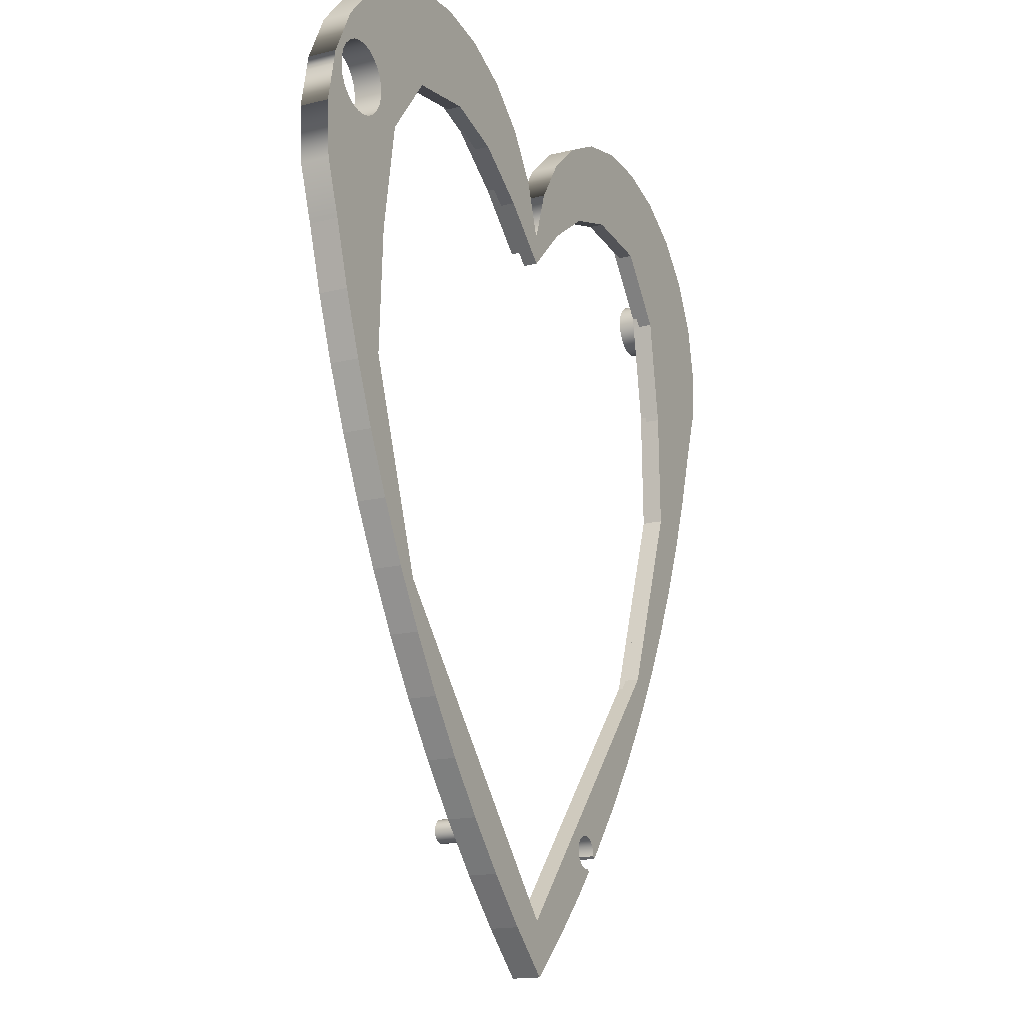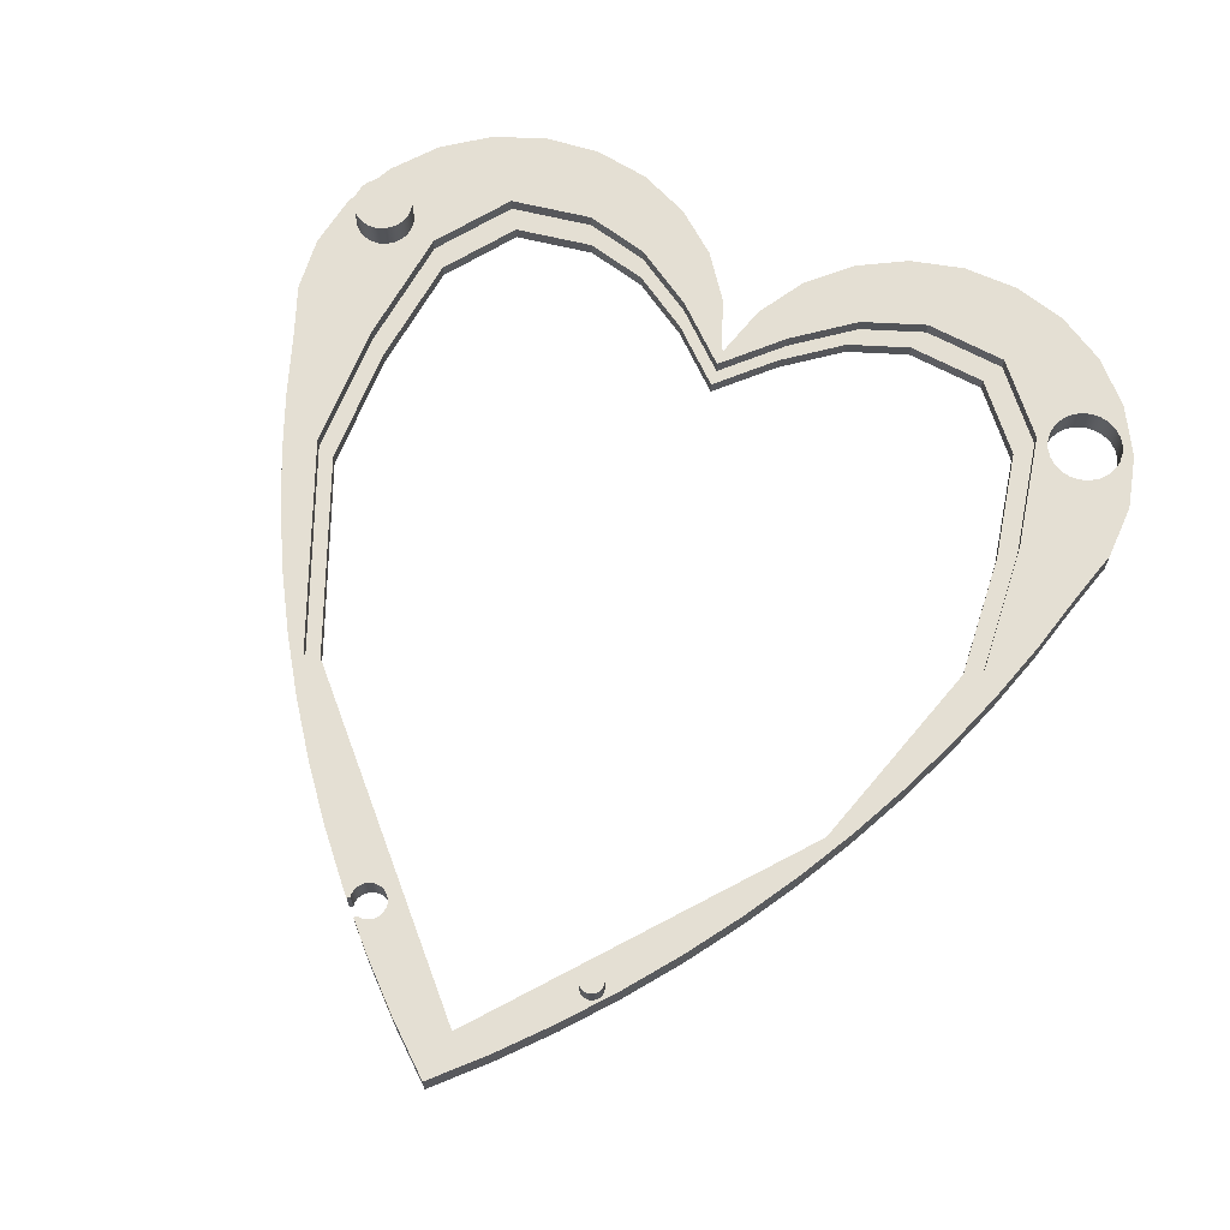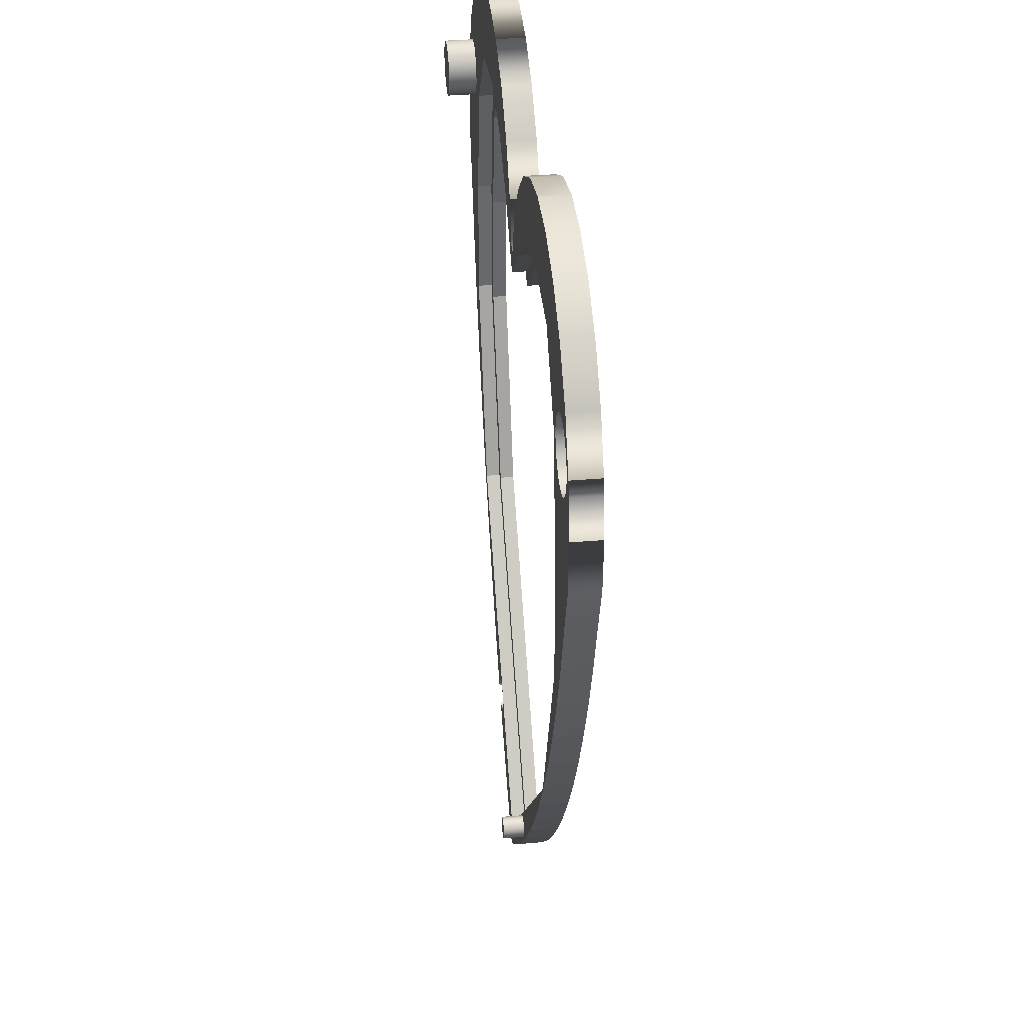
<metadata>
{"format":"obj","ext":"obj","renderer":"f3d","projection":"perspective","resolution":1024,"background":"white","views":[{"elev":-16.2,"azim":117.2,"up":"+Y"},{"elev":66.8,"azim":20.5,"up":"+Z"},{"elev":36.3,"azim":83.6,"up":"+Y"}]}
</metadata>
<code>
g Mesh1 Model
v 19.71 22.02 2.06
v 19.71 22.02 1.03
v 0.8659 0.6111 1.03
v 0.8659 0.6111 2.06
f 1 2 3 4
v 24.85 36.7 2.06
v 24.85 36.7 1.03
f 5 6 2 1
v 24.42 46.06 2.06
v 24.42 46.06 1.03
f 7 8 6 5
v 23.07 54.4 2.06
v 23.07 54.4 1.03
f 9 10 8 7
v 19.22 59.37 2.06
v 19.22 59.37 1.03
f 11 12 10 9
v 13.4 60.16 2.06
v 13.4 60.16 1.03
f 13 14 12 11
v 8.88 58.73 1.03
v 8.88 58.73 2.06
f 15 14 13 16
v 12.76 58.61 1.03
f 15 17 14
v 8.467 57.26 1.03
f 15 18 17
v 4.583 55.71 1.03
f 19 18 15
v 4.388 54.39 1.03
f 19 20 18
v 0.6443 50.95 1.03
f 19 21 20
v 0.6393 52.09 1.03
f 22 21 19
v -2.966 54.53 1.03
f 22 23 21
v -3.164 55.86 1.03
f 24 23 22
v -6.888 57.28 1.03
f 24 25 23
v -7.296 58.76 1.03
f 26 25 24
v -11.1 58.55 1.03
f 26 27 25
v -11.73 60.09 1.03
f 28 27 26
v -16.63 57.88 1.03
f 28 29 27
v -17.56 59.39 1.03
f 30 29 28
v -20.38 53.11 1.03
f 30 31 29
v -21.51 54.37 1.03
f 32 31 30
v -21.61 45.19 1.03
f 32 33 31
v -21.82 36.59 1.03
f 32 34 33
v -22.8 46.02 1.03
f 34 32 35
v -21.51 54.37 2.06
v -22.8 46.02 2.06
f 36 37 35 32
v -20.8 63.95 2.06
f 38 37 36
v -24.09 61.78 2.06
f 39 37 38
v -23.21 31.03 2.06
f 39 40 37
v -24.93 35.22 2.06
f 39 41 40
v -26.45 39.48 2.06
f 39 42 41
v -26.69 58.84 2.06
f 43 42 39
v -27.76 43.81 2.06
f 43 44 42
v -28.45 55.32 2.06
f 45 44 43
v -28.68 54.23 2.06
f 46 44 45
v -29.01 47.54 2.06
f 46 47 44
v -29.24 51.47 2.06
f 47 46 48
v -29.24 51.47 1.568e-07
v -28.68 54.23 1.568e-07
f 46 48 49 50
v -29.01 47.54 1.568e-07
f 48 47 51 49
v -27.76 43.81 1.568e-07
f 47 44 52 51
v -26.45 39.48 1.568e-07
f 44 42 53 52
v -24.93 35.22 1.568e-07
f 41 42 53 54
v -24.09 61.78 1.568e-07
f 53 55 54
v -26.69 58.84 1.568e-07
f 53 56 55
f 52 56 53
v -28.45 55.32 1.568e-07
f 52 57 56
f 52 50 57
f 51 50 52
f 50 51 49
f 45 46 50 57
f 45 43 56 57
f 43 39 55 56
v -20.8 63.95 1.568e-07
f 39 38 58 55
v -17.07 65.19 2.06
v -17.07 65.19 1.568e-07
f 38 59 60 58
v -17.56 59.39 2.06
f 38 61 59
f 38 36 61
f 61 36 32 30
v -11.73 60.09 2.06
f 61 30 28 62
v -7.296 58.76 2.06
f 63 62 28 26
v -9.299 64.64 2.06
f 64 62 63
v -13.15 65.42 2.06
f 65 62 64
f 59 62 65
f 59 61 62
v -13.15 65.42 1.568e-07
f 59 65 66 60
v -9.299 64.64 1.568e-07
f 65 64 67 66
v -5.782 62.88 2.06
v -5.782 62.88 1.568e-07
f 68 64 67 69
f 64 63 68
v -3.164 55.86 2.06
f 68 63 70
f 63 26 24 70
v 0.6393 52.09 2.06
f 70 24 22 71
v 4.583 55.71 2.06
f 71 22 19 72
f 72 19 15 16
v 7.061 62.88 2.06
f 73 72 16
v 4.119 60.27 2.06
f 74 72 73
v 1.953 56.99 2.06
f 75 72 74
v 0.7095 53.26 2.06
f 76 72 75
f 76 71 72
v 0.5691 53.26 2.06
f 77 71 76
v -0.6742 56.99 2.06
f 78 71 77
v -2.84 60.27 2.06
f 79 71 78
f 79 70 71
f 68 70 79
v -2.84 60.27 1.568e-07
f 79 68 69 80
v -2.966 54.53 1.568e-07
f 81 69 80
v -6.888 57.28 1.568e-07
f 82 69 81
f 82 67 69
v -11.1 58.55 1.568e-07
f 83 67 82
f 83 66 67
v -16.63 57.88 1.568e-07
f 84 66 83
f 84 60 66
v -20.38 53.11 1.568e-07
f 85 60 84
f 85 58 60
v -21.61 45.19 1.568e-07
f 86 58 85
v -23.21 31.03 1.568e-07
f 87 58 86
f 87 55 58
f 54 55 87
f 40 41 54 87
v -21.29 26.93 2.06
v -21.29 26.93 1.568e-07
f 88 40 87 89
v -23.03 36.96 2.06
f 88 90 40
v -17.72 22.12 2.06
f 90 88 91
v -19.19 22.93 2.06
f 91 88 92
v -19.19 22.93 1.568e-07
f 88 92 93 89
v -18.07 21.02 2.06
v -18.07 21.02 1.568e-07
f 94 92 93 95
f 91 92 94
v -16.89 19.02 2.06
f 91 94 96
v -16.89 19.02 1.568e-07
f 96 94 95 97
v -16.78 22.51 1.568e-07
f 95 98 97
f 93 98 95
f 89 98 93
v -21.82 36.59 1.568e-07
f 89 99 98
f 99 89 87
f 87 86 99
f 34 99 86 33
v -16.78 22.51 1.03
f 100 98 99 34
v 0.8594 2.087 1.03
v 0.8594 2.087 1.568e-07
f 101 102 98 100
v 18.75 22.41 1.03
v 18.75 22.41 1.568e-07
f 103 104 102 101
v 23.63 36.35 1.03
v 23.63 36.35 1.568e-07
f 105 106 104 103
v 23.22 45.23 1.03
v 23.22 45.23 1.568e-07
f 107 108 106 105
v 21.94 53.15 1.03
v 21.94 53.15 1.568e-07
f 109 110 108 107
v 18.28 57.86 1.03
v 18.28 57.86 1.568e-07
f 111 112 110 109
v 12.76 58.61 1.568e-07
f 17 113 112 111
v 8.467 57.26 1.568e-07
f 18 114 113 17
v 4.388 54.39 1.568e-07
f 20 115 114 18
v 0.6443 50.95 1.568e-07
f 21 116 115 20
f 23 81 116 21
f 25 82 81 23
f 27 83 82 25
f 29 84 83 27
f 31 85 84 29
f 33 86 85 31
f 81 80 116
v -0.6742 56.99 1.568e-07
f 116 80 117
f 78 79 80 117
v 0.5691 53.26 1.568e-07
f 78 77 118 117
v 0.7095 53.26 1.568e-07
f 77 76 119 118
v 1.953 56.99 1.568e-07
f 76 75 120 119
v 4.119 60.27 1.568e-07
f 74 75 120 121
f 115 120 121
f 115 119 120
f 116 119 115
f 116 118 119
f 116 117 118
v 7.061 62.88 1.568e-07
f 115 121 122
f 73 74 121 122
v 10.58 64.64 2.06
v 10.58 64.64 1.568e-07
f 123 73 122 124
f 73 16 123
f 123 16 13
v 14.36 65.41 2.06
f 123 13 125
f 125 13 11
v 14.43 65.42 2.06
f 125 11 126
v 18.35 65.19 2.06
f 126 11 127
v 22.08 63.95 2.06
f 127 11 128
f 128 11 9
v 25.36 61.78 2.06
f 128 9 129
v 23.85 55.18 2.06
f 129 9 130
v 23.85 54.51 2.06
f 9 131 130
f 131 9 7
v 24.03 53.86 2.06
f 131 7 132
v 24.37 53.28 2.06
f 132 7 133
v 24.84 52.81 2.06
f 133 7 134
f 134 7 5
v 25.43 52.48 2.06
f 134 5 135
v 26.16 35.21 2.06
f 5 136 135
v 24.42 31.02 2.06
f 5 137 136
v 22.48 26.91 2.06
f 5 138 137
v 20.34 22.9 2.06
f 5 139 138
f 1 139 5
v 19.18 20.95 2.06
f 1 140 139
v 18.03 19 2.06
f 1 141 140
v 15.52 15.21 2.06
f 1 142 141
v 12.85 11.55 2.06
f 1 143 142
v 12.23 10.78 2.06
f 1 144 143
v 9.997 8.015 2.06
f 1 145 144
v 6.984 4.619 2.06
f 1 146 145
v 3.814 1.37 2.06
f 1 147 146
f 4 147 1
v 0.4936 -1.725 2.06
f 4 148 147
v -2.803 1.377 2.06
f 4 149 148
v -5.886 7.794 2.06
f 4 150 149
v -5.916 8.109 2.06
f 4 151 150
v -6.026 8.406 2.06
f 4 152 151
v -6.209 8.665 2.06
f 4 153 152
f 91 153 4
f 91 96 153
v -16.26 18.05 2.06
f 153 96 154
v -16.26 18.05 1.568e-07
f 154 96 97 155
f 97 98 155
f 155 98 102
v -6.209 8.665 1.568e-07
f 155 102 156
v -6.026 8.406 1.568e-07
f 156 102 157
v -5.916 8.109 1.568e-07
f 157 102 158
v -5.886 7.794 1.568e-07
f 158 102 159
v -2.803 1.377 1.568e-07
f 159 102 160
v 0.4936 -1.725 1.568e-07
f 160 102 161
v 3.814 1.37 1.568e-07
f 161 102 162
f 162 102 104
v 6.984 4.619 1.568e-07
f 162 104 163
v 9.997 8.015 1.568e-07
f 163 104 164
v 12.23 10.78 1.568e-07
f 164 104 165
v 12.85 11.55 1.568e-07
f 165 104 166
v 15.52 15.21 1.568e-07
f 166 104 167
v 18.03 19 1.568e-07
f 167 104 168
v 19.18 20.95 1.568e-07
f 168 104 169
f 169 104 106
v 20.34 22.9 1.568e-07
f 169 106 170
v 22.48 26.91 1.568e-07
f 170 106 171
v 24.42 31.02 1.568e-07
f 171 106 172
v 23.85 54.51 1.568e-07
f 172 106 173
v 23.85 55.18 1.568e-07
f 173 106 174
f 108 174 106
v 22.08 63.95 1.568e-07
f 108 175 174
f 110 175 108
v 18.35 65.19 1.568e-07
f 110 176 175
f 112 176 110
v 14.43 65.42 1.568e-07
f 112 177 176
f 113 177 112
f 113 124 177
f 114 124 113
f 114 122 124
f 115 122 114
f 125 123 124 177 126
f 127 126 177 176
f 128 127 176 175
v 25.36 61.78 1.568e-07
f 129 128 175 178
f 174 175 178
v 24.02 55.83 1.568e-07
f 174 178 179
v 24.35 56.42 1.568e-07
f 179 178 180
v 24.82 56.9 1.568e-07
f 180 178 181
v 25.4 57.23 1.568e-07
f 181 178 182
v 27.97 58.84 1.568e-07
f 182 178 183
v 27.97 58.84 2.06
f 184 129 178 183
v 25.4 57.23 2.06
f 129 185 184
v 24.82 56.9 2.06
f 129 186 185
v 24.35 56.42 2.06
f 129 187 186
v 24.02 55.83 2.06
f 129 188 187
f 129 130 188
f 188 130 174 179
f 130 131 173 174
v 24.03 53.86 1.568e-07
f 131 132 189 173
v 24.37 53.28 1.568e-07
f 132 133 190 189
v 24.84 52.81 1.568e-07
f 133 134 191 190
v 25.43 52.48 1.568e-07
f 134 135 192 191
v 26.08 52.31 2.06
v 26.08 52.31 1.568e-07
f 135 193 194 192
f 135 136 193
v 26.75 52.31 2.06
f 193 136 195
v 27.7 39.48 2.06
f 195 136 196
v 26.16 35.21 1.568e-07
v 27.7 39.48 1.568e-07
f 196 136 197 198
f 136 137 172 197
f 137 138 171 172
f 138 139 170 171
f 139 140 169 170
f 140 141 168 169
f 141 142 167 168
f 143 166 167 142
f 165 166 143 144
f 164 165 144 145
f 145 146 163 164
f 146 147 162 163
f 148 147 162 161
f 148 149 160 161
v -5.949 4.631 2.06
v -5.949 4.631 1.568e-07
f 199 149 160 200
v -5.939 7.481 2.06
f 201 199 149
v -6.072 7.193 2.06
f 202 199 201
v -6.274 6.949 2.06
f 203 199 202
v -6.532 6.766 2.06
f 204 199 203
v -6.829 6.656 2.06
f 205 199 204
v -7.145 6.626 2.06
f 206 199 205
v -7.255 6.645 2.06
f 207 199 206
v -7.382 6.667 2.06
f 208 199 207
v -7.56 6.508 2.06
f 209 199 208
v -7.582 6.489 2.06
f 199 209 210
v -7.582 6.489 1.568e-07
v -7.56 6.508 2.13e-05
f 211 210 209 212
f 199 210 211 200
f 212 200 211
v -7.382 6.667 -5.226e-06
f 200 212 213
f 213 212 209 208
v -7.145 6.626 1.568e-07
f 214 213 208 207 206
f 200 213 214
v -6.829 6.656 1.568e-07
f 200 214 215
f 215 214 206 205
v -6.532 6.766 1.568e-07
f 216 215 205 204
f 200 215 216
v -6.274 6.949 1.568e-07
f 200 216 217
f 217 216 204 203
v -6.072 7.193 1.568e-07
f 218 217 203 202
f 200 217 218
v -5.939 7.481 1.568e-07
f 200 218 219
f 219 218 202 201
f 159 219 201 150
f 160 219 159
f 200 219 160
f 201 149 150
f 158 159 150 151
f 157 158 151 152
f 156 157 152 153
v -6.453 8.867 1.568e-07
v -6.453 8.867 2.06
f 220 156 153 221
f 155 156 220
v -14.42 15.23 1.568e-07
f 155 220 222
v -11.76 11.57 1.568e-07
f 222 220 223
v -6.741 8.999 1.568e-07
f 223 220 224
v -6.741 8.999 2.06
f 224 220 221 225
v -11.76 11.57 2.06
f 221 226 225
v -14.42 15.23 2.06
f 221 227 226
f 221 154 227
f 153 154 221
f 227 154 155 222
f 226 227 222 223
v -11.04 10.66 2.06
v -11.04 10.66 1.568e-07
f 226 228 229 223
f 225 226 228
v -7.054 9.052 2.06
f 225 228 230
v -7.369 9.023 2.06
f 230 228 231
v -7.666 8.913 2.06
f 231 228 232
v -8.938 8.03 2.06
f 232 228 233
v -8.938 8.03 1.568e-07
f 228 233 234 229
v -8.491 7.522 1.296e-07
v -8.492 7.521 2.06
f 234 235 236 233
v -8.259 8.197 1.568e-07
f 234 237 235
v -8.127 8.485 1.568e-07
f 234 238 237
v -7.925 8.729 1.568e-07
f 234 239 238
v -7.666 8.913 1.568e-07
f 234 240 239
f 229 240 234
v -7.369 9.023 1.568e-07
f 229 241 240
v -7.054 9.052 1.568e-07
f 229 242 241
f 229 224 242
f 223 224 229
f 242 224 225 230
f 241 242 230 231
f 240 241 231 232
v -7.925 8.729 2.06
f 239 240 232 243
f 232 233 243
v -8.127 8.485 2.06
f 243 233 244
v -8.259 8.197 2.06
f 244 233 245
f 245 233 236
v -8.47 7.541 2.06
f 245 236 246
v -8.469 7.541 2.111e-05
f 236 235 247 246
f 235 237 247
v -8.312 7.885 1.568e-07
f 247 237 248
v -8.312 7.885 2.06
f 248 237 245 249
f 237 238 244 245
f 238 239 243 244
f 245 246 249
v -8.351 7.646 2.06
f 249 246 250
v -8.351 7.646 -2.532e-08
f 250 246 247 251
f 247 248 251
v -8.294 7.697 6.511e-08
f 252 251 248
v -8.295 7.697 2.06
f 251 252 253 250
f 249 253 252 248
f 253 249 250
f 172 191 197
f 172 190 191
f 172 189 190
f 172 173 189
f 197 191 192
f 197 192 194
v 26.75 52.31 1.568e-07
f 197 194 254
f 193 195 254 194
v 27.4 52.49 2.06
v 27.4 52.49 1.568e-07
f 195 255 256 254
f 195 196 255
v 27.98 52.83 2.06
f 255 196 257
v 29.04 43.81 2.06
f 257 196 258
v 29.04 43.81 1.568e-07
f 196 258 259 198
v 30.28 47.54 2.06
v 30.28 47.54 1.568e-07
f 258 260 261 259
v 29.73 55.32 2.06
f 262 258 260
v 28.96 54.54 2.06
f 262 263 258
v 28.95 55.21 2.06
f 262 264 263
v 28.77 55.86 2.06
f 262 265 264
v 28.43 56.44 2.06
f 262 266 265
f 184 266 262
v 27.96 56.91 2.06
f 184 267 266
v 27.37 57.25 2.06
f 184 268 267
v 26.72 57.42 2.06
f 184 269 268
v 26.05 57.41 2.06
f 184 270 269
f 184 185 270
v 26.05 57.41 1.568e-07
f 270 185 182 271
f 185 186 181 182
f 186 187 180 181
f 187 188 179 180
f 182 183 271
v 26.72 57.42 1.568e-07
f 271 183 272
v 27.37 57.25 1.568e-07
f 272 183 273
v 27.96 56.91 1.568e-07
f 273 183 274
v 28.43 56.44 1.568e-07
f 274 183 275
v 29.73 55.32 1.568e-07
f 275 183 276
f 262 184 183 276
v 29.96 54.23 2.06
v 29.96 54.23 1.568e-07
f 262 277 278 276
f 262 260 277
v 30.52 51.47 2.06
f 277 260 279
v 30.52 51.47 1.568e-07
f 260 279 280 261
f 277 279 280 278
f 261 278 280
f 261 276 278
f 259 276 261
v 28.96 54.54 1.568e-07
f 281 276 259
v 28.95 55.21 1.568e-07
f 282 276 281
v 28.77 55.86 1.568e-07
f 283 276 282
f 275 276 283
f 265 266 275 283
f 266 267 274 275
f 267 268 273 274
f 268 269 272 273
f 269 270 271 272
f 264 265 283 282
f 263 264 282 281
v 28.79 53.89 2.06
v 28.79 53.89 1.568e-07
f 284 263 281 285
f 284 258 263
v 28.45 53.31 2.06
f 286 258 284
f 257 258 286
v 28.45 53.31 1.568e-07
v 27.98 52.83 1.568e-07
f 257 286 287 288
f 286 284 285 287
f 259 287 285
f 259 288 287
f 198 288 259
f 198 256 288
f 198 254 256
f 197 254 198
f 255 257 288 256
f 259 285 281
v -17.72 22.12 1.03
f 4 3 289 91
f 100 289 3
f 34 289 100
v -23.03 36.96 1.03
f 34 290 289
f 290 34 35
f 90 290 35 37
f 91 289 290 90
f 37 40 90
f 100 3 101
f 101 3 103
f 103 3 2
f 103 2 105
f 105 2 6
f 105 6 8
f 8 107 105
f 10 107 8
f 10 109 107
f 12 109 10
f 12 111 109
f 14 111 12
f 14 17 111
g Mesh2 Model
v 7.756 8.231 3.605
v 7.589 8.095 3.605
v 7.464 7.92 3.605
v 7.387 7.719 3.605
v 7.366 7.505 3.605
v 7.4 7.293 3.605
v 7.489 7.097 3.605
v 7.625 6.93 3.605
v 7.799 6.805 3.605
v 8.001 6.728 3.605
v 8.215 6.707 3.605
v 8.427 6.741 3.605
v 8.623 6.83 3.605
v 8.79 6.966 3.605
v 8.915 7.14 3.605
v 8.992 7.341 3.605
v 9.013 7.555 3.605
v 8.979 7.768 3.605
v 8.89 7.964 3.605
v 8.754 8.131 3.605
v 8.58 8.256 3.605
v 8.378 8.332 3.605
v 8.164 8.354 3.605
v 7.952 8.319 3.605
f 291 292 293 294 295 296 297 298 299 300 301 302 303 304 305 306 307 308 309 310 311 312 313 314
v 7.756 8.231 2.06
v 7.589 8.095 2.06
f 315 316 292 291
v 7.464 7.92 2.06
f 316 317 293 292
v 7.387 7.719 2.06
f 317 318 294 293
v 7.366 7.505 2.06
f 318 319 295 294
v 7.4 7.293 2.06
f 319 320 296 295
v 7.489 7.097 2.06
f 320 321 297 296
v 7.625 6.93 2.06
f 321 322 298 297
v 7.799 6.805 2.06
f 322 323 299 298
v 8.001 6.728 2.06
f 323 324 300 299
v 8.215 6.707 2.06
f 324 325 301 300
v 8.427 6.741 2.06
f 325 326 302 301
v 8.623 6.83 2.06
f 326 327 303 302
v 8.79 6.966 2.06
f 327 328 304 303
v 8.915 7.14 2.06
f 328 329 305 304
v 8.992 7.341 2.06
f 329 330 306 305
v 9.013 7.555 2.06
f 330 331 307 306
v 8.979 7.768 2.06
f 331 332 308 307
v 8.89 7.964 2.06
f 332 333 309 308
v 8.754 8.131 2.06
f 333 334 310 309
v 8.58 8.256 2.06
f 334 335 311 310
v 8.378 8.332 2.06
f 335 336 312 311
v 8.164 8.354 2.06
f 336 337 313 312
v 7.952 8.319 2.06
f 337 338 314 313
f 338 315 291 314
g Mesh3 Model
v -23.79 53.6 4.12
v -23.51 54.06 4.12
v -23.37 54.58 4.12
v -23.37 55.12 4.12
v -23.5 55.64 4.12
v -23.77 56.11 4.12
v -24.15 56.49 4.12
v -24.61 56.76 4.12
v -25.13 56.9 4.12
v -25.67 56.91 4.12
v -26.19 56.77 4.12
v -26.66 56.5 4.12
v -27.04 56.13 4.12
v -27.31 55.66 4.12
v -27.45 55.14 4.12
v -27.46 54.61 4.12
v -27.32 54.09 4.12
v -27.05 53.62 4.12
v -26.68 53.24 4.12
v -26.21 52.96 4.12
v -25.69 52.82 4.12
v -25.16 52.82 4.12
v -24.64 52.95 4.12
v -24.17 53.22 4.12
f 339 340 341 342 343 344 345 346 347 348 349 350 351 352 353 354 355 356 357 358 359 360 361 362
v -23.79 53.6 2.06
v -23.51 54.06 2.06
f 363 364 340 339
v -23.37 54.58 2.06
f 364 365 341 340
v -23.37 55.12 2.06
f 365 366 342 341
v -23.5 55.64 2.06
f 366 367 343 342
v -23.77 56.11 2.06
f 367 368 344 343
v -24.15 56.49 2.06
f 368 369 345 344
v -24.61 56.76 2.06
f 369 370 346 345
v -25.13 56.9 2.06
f 370 371 347 346
v -25.67 56.91 2.06
f 371 372 348 347
v -26.19 56.77 2.06
f 372 373 349 348
v -26.66 56.5 2.06
f 373 374 350 349
v -27.04 56.13 2.06
f 374 375 351 350
v -27.31 55.66 2.06
f 375 376 352 351
v -27.45 55.14 2.06
f 376 377 353 352
v -27.46 54.61 2.06
f 377 378 354 353
v -27.32 54.09 2.06
f 378 379 355 354
v -27.05 53.62 2.06
f 379 380 356 355
v -26.68 53.24 2.06
f 380 381 357 356
v -26.21 52.96 2.06
f 381 382 358 357
v -25.69 52.82 2.06
f 382 383 359 358
v -25.16 52.82 2.06
f 383 384 360 359
v -24.64 52.95 2.06
f 384 385 361 360
v -24.17 53.22 2.06
f 385 386 362 361
f 386 363 339 362

</code>
